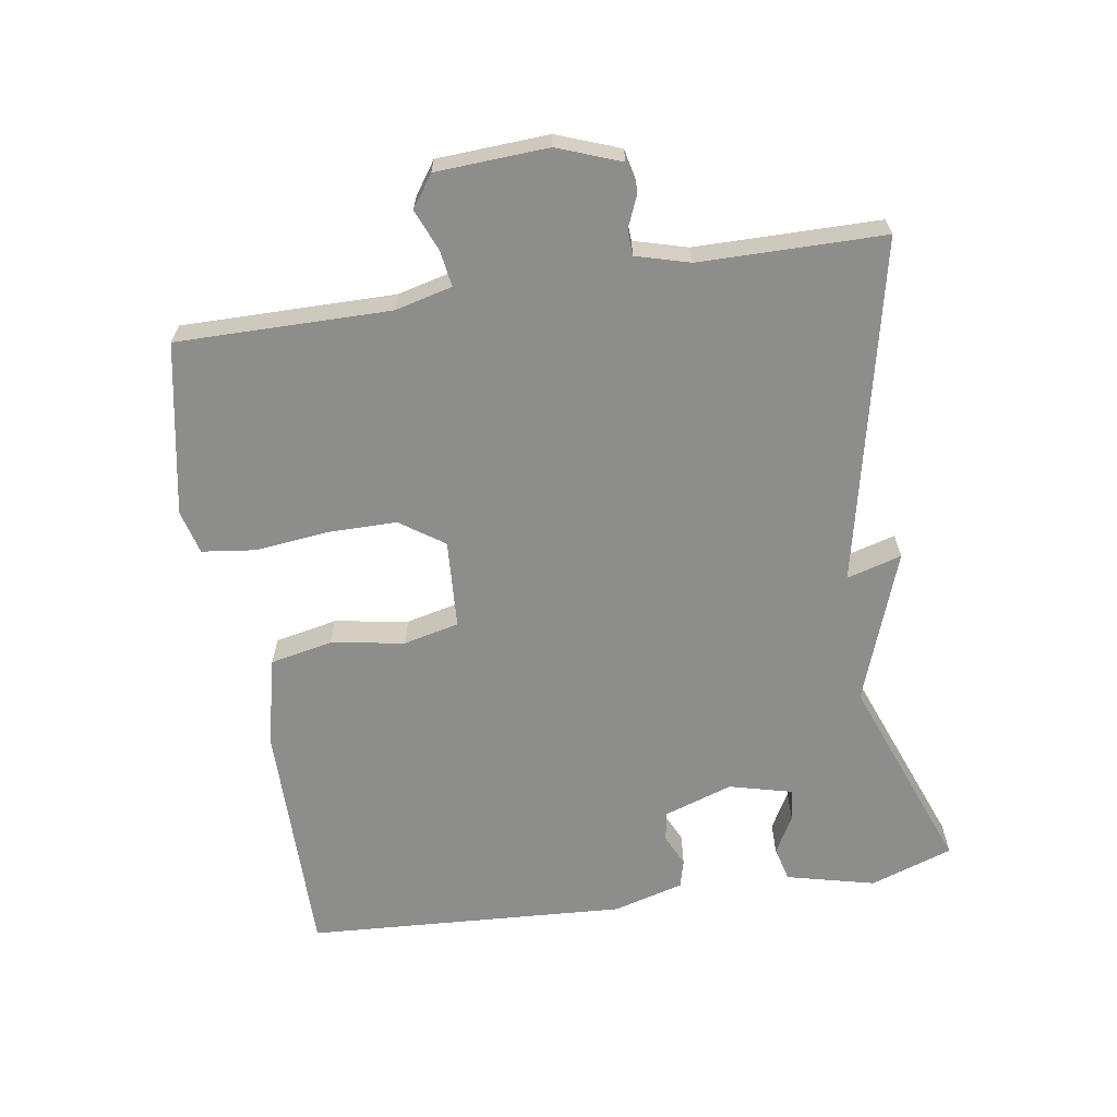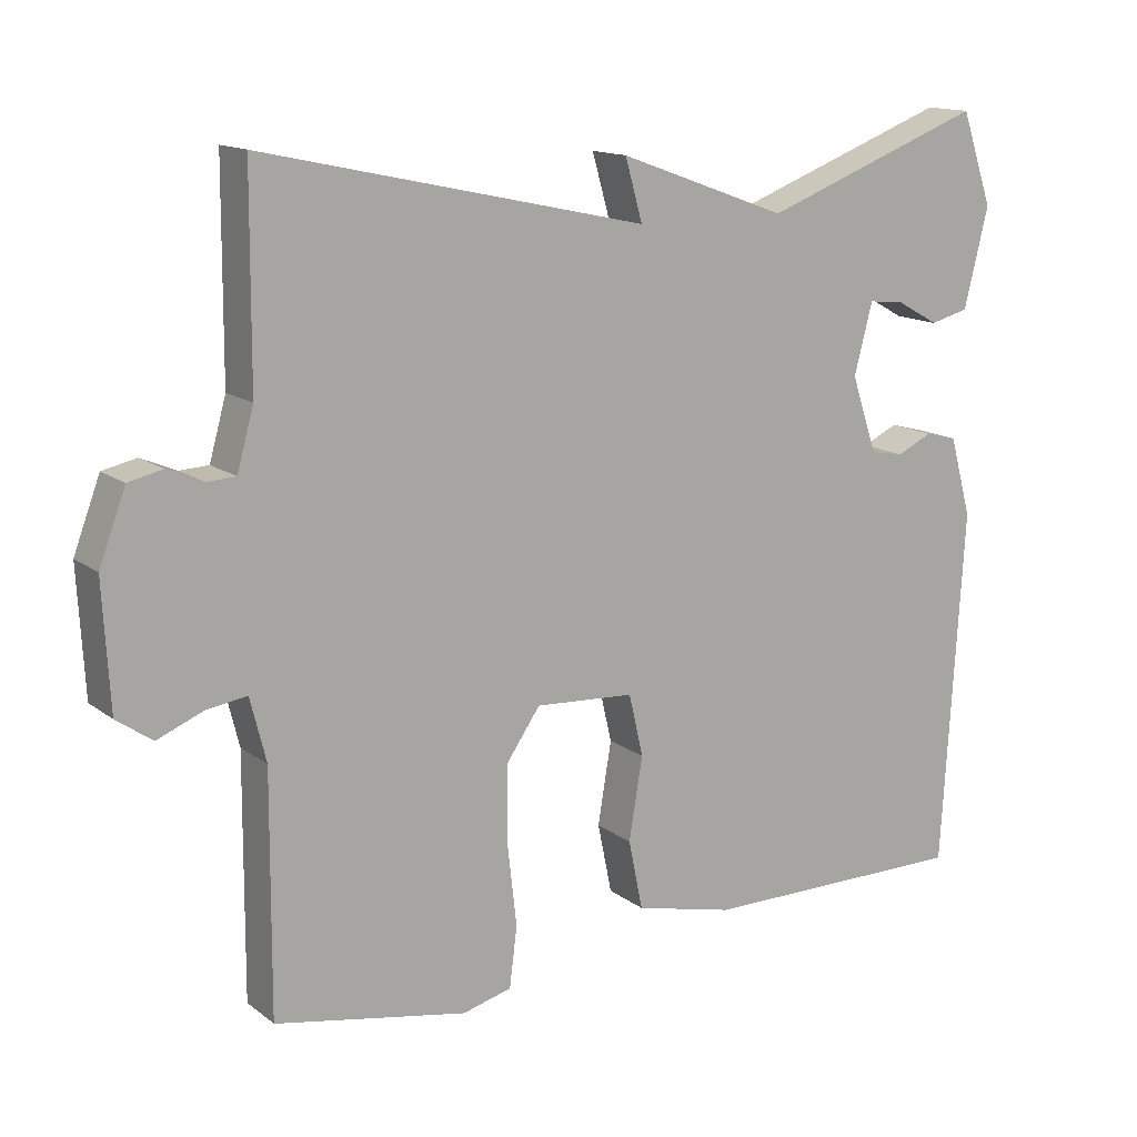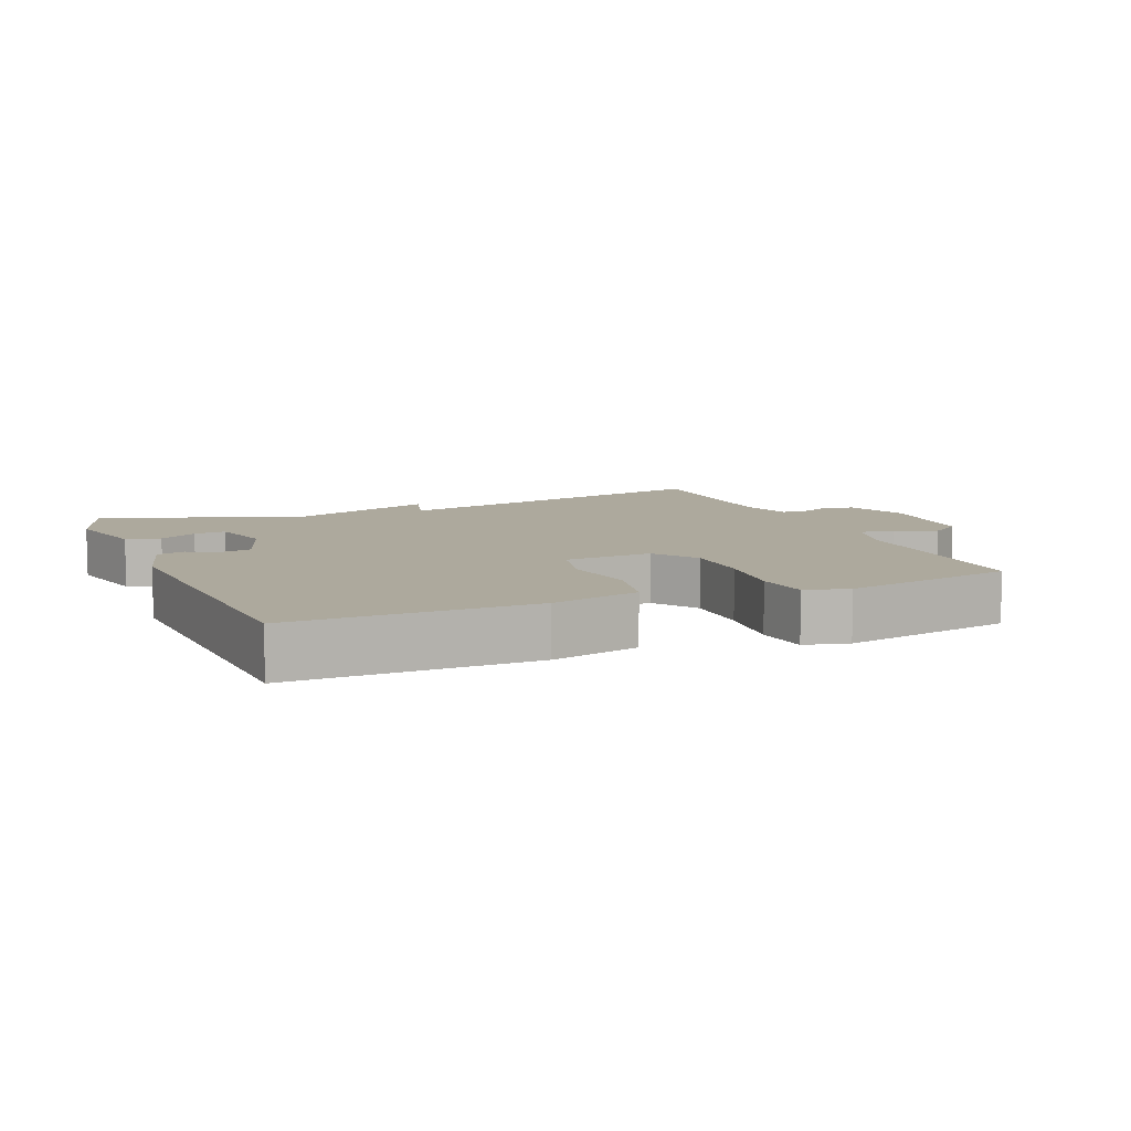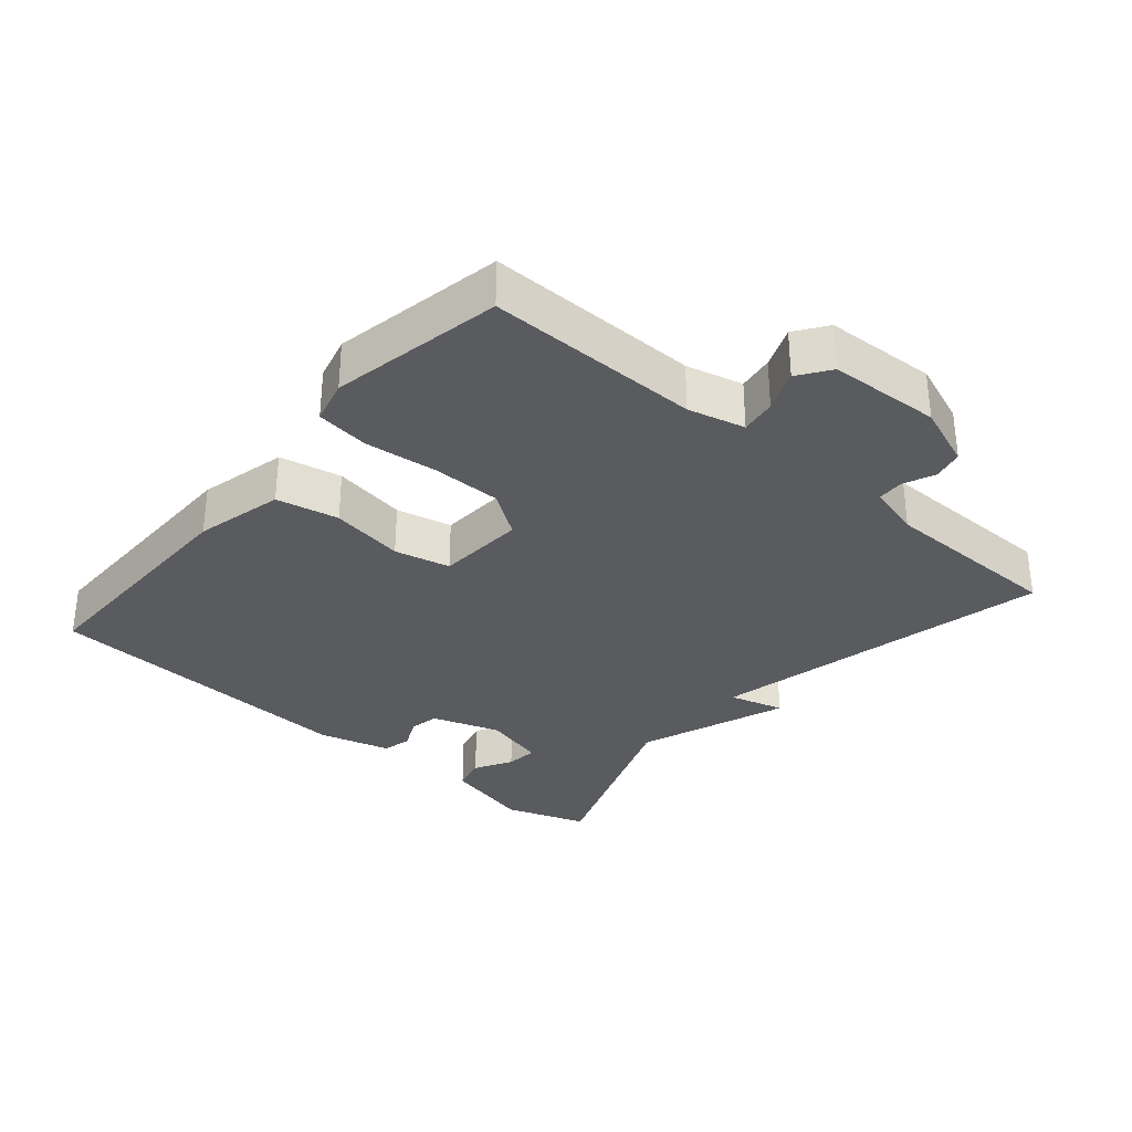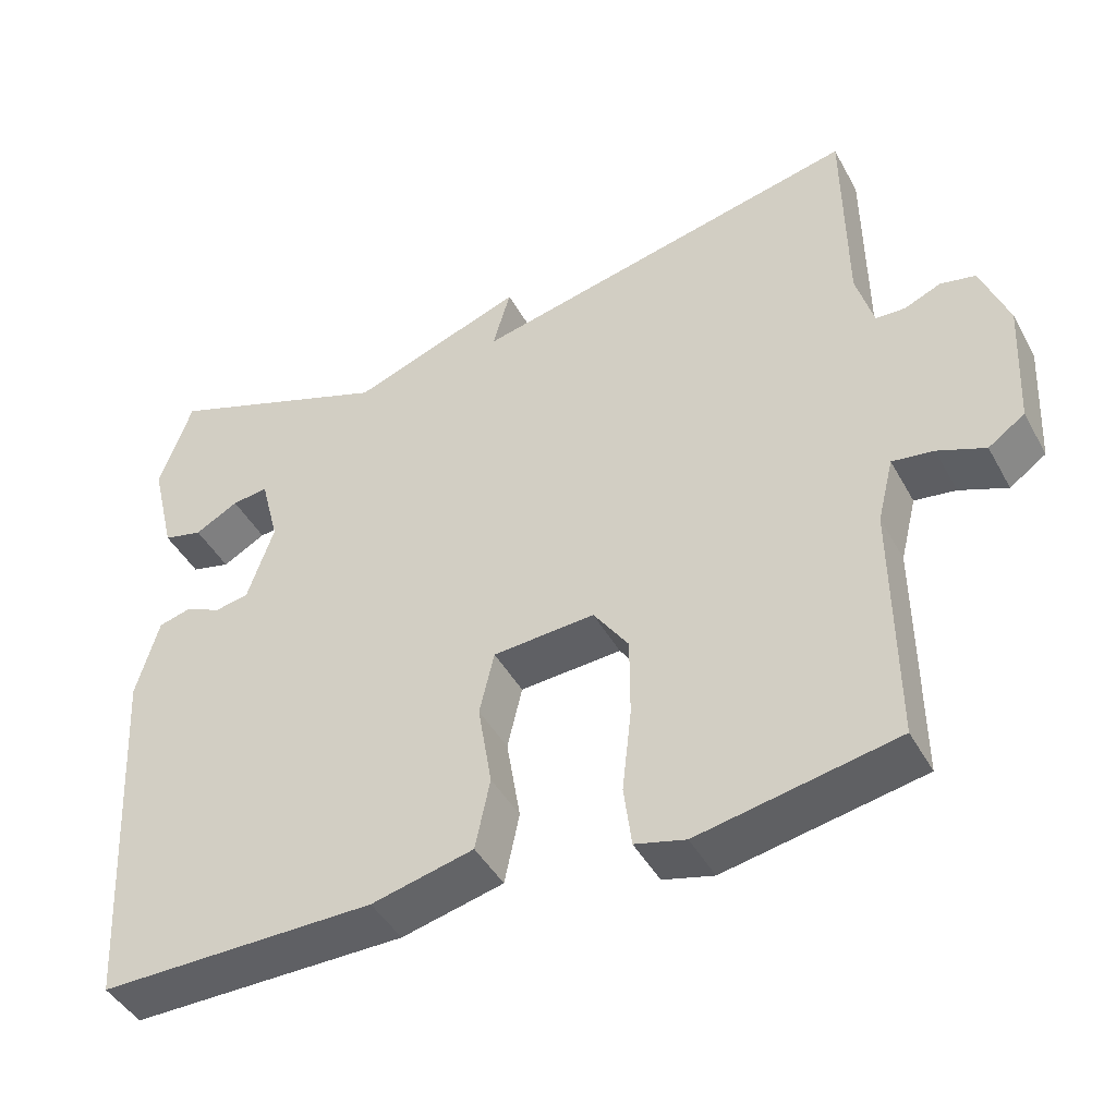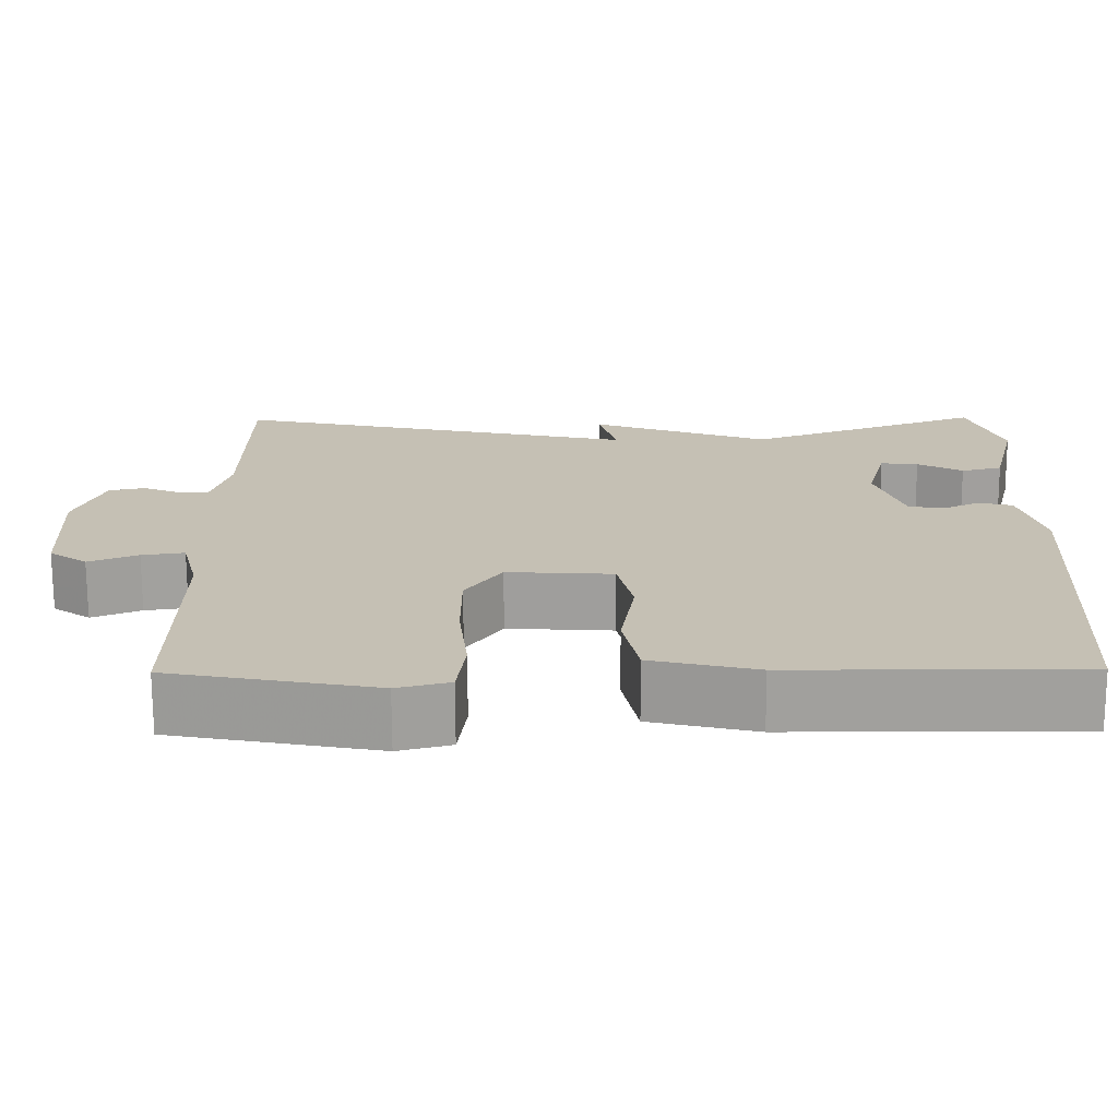
<metadata>
{"format":"obj","ext":"obj","renderer":"f3d","projection":"perspective","resolution":1024,"background":"white","views":[{"elev":-64.5,"azim":-81.1,"up":"+Y"},{"elev":14.3,"azim":-32.7,"up":"+Z"},{"elev":8.8,"azim":157.3,"up":"+Y"},{"elev":-32.4,"azim":-130.6,"up":"+Y"},{"elev":-44.5,"azim":-152.7,"up":"+Z"},{"elev":-71.6,"azim":0.2,"up":"+Z"}]}
</metadata>
<code>
v -0.5 0.07 0.5
v 0.006 0.07 0.389
v -0.017 0.07 0.47
v 0.206 0.07 0.389
v 0.5 0.07 0.5
v 0.542 0.07 0.378
v 0.51 0.07 0.247
v 0.459 0.07 0.234
v 0.403 0.07 0.265
v 0.356 0.07 0.27
v 0.332 0.07 0.177
v 0.366 0.07 0.076
v 0.41 0.07 0.068
v 0.457 0.07 0.09
v 0.499 0.07 0.079
v 0.528 0.07 -0.026
v 0.5 0.07 -0.5
v 0.144 0.07 -0.499
v 0.013 0.07 -0.468
v -0.006 0.07 -0.376
v 0.012 0.07 -0.267
v -0.007 0.07 -0.185
v -0.138 0.07 -0.177
v -0.183 0.07 -0.242
v -0.183 0.07 -0.345
v -0.171 0.07 -0.452
v -0.181 0.07 -0.531
v -0.246 0.07 -0.548
v -0.5 0.07 -0.5
v -0.498 0.07 -0.185
v -0.519 0.07 -0.101
v -0.572 0.07 -0.109
v -0.633 0.07 -0.134
v -0.68 0.07 -0.101
v -0.689 0.07 0.064
v -0.654 0.07 0.157
v -0.609 0.07 0.167
v -0.562 0.07 0.147
v -0.524 0.07 0.149
v -0.502 0.07 0.228
v -0.5 0 0.5
v 0.006 0 0.389
v -0.017 0 0.47
v 0.206 0 0.389
v 0.5 0 0.5
v 0.542 0 0.378
v 0.51 0 0.247
v 0.459 0 0.234
v 0.403 0 0.265
v 0.356 0 0.27
v 0.332 0 0.177
v 0.366 0 0.076
v 0.41 0 0.068
v 0.457 0 0.09
v 0.499 0 0.079
v 0.528 0 -0.026
v 0.5 0 -0.5
v 0.144 0 -0.499
v 0.013 0 -0.468
v -0.006 0 -0.376
v 0.012 0 -0.267
v -0.007 0 -0.185
v -0.138 0 -0.177
v -0.183 0 -0.242
v -0.183 0 -0.345
v -0.171 0 -0.452
v -0.181 0 -0.531
v -0.246 0 -0.548
v -0.5 0 -0.5
v -0.498 0 -0.185
v -0.519 0 -0.101
v -0.572 0 -0.109
v -0.633 0 -0.134
v -0.68 0 -0.101
v -0.689 0 0.064
v -0.654 0 0.157
v -0.609 0 0.167
v -0.562 0 0.147
v -0.524 0 0.149
v -0.502 0 0.228
f 36 37 38
f 35 36 38
f 34 35 38
f 33 34 38
f 32 33 38
f 31 32 38 39
f 30 31 39 40
f 28 29 30
f 27 28 30
f 26 27 30
f 25 26 30
f 30 40 1
f 25 30 1
f 24 25 1
f 19 20 21
f 18 19 21
f 17 18 21
f 16 17 21
f 15 16 21
f 14 15 21
f 13 14 21
f 12 13 21 22
f 11 12 22 23
f 7 8 9
f 6 7 9
f 5 6 9
f 4 5 9
f 4 9 10
f 3 4 10
f 2 3 10
f 23 24 1 2
f 2 10 11 23
f 78 77 76
f 78 76 75
f 78 75 74
f 78 74 73
f 78 73 72
f 79 78 72 71
f 80 79 71 70
f 70 69 68
f 70 68 67
f 70 67 66
f 70 66 65
f 41 80 70
f 41 70 65
f 41 65 64
f 61 60 59
f 61 59 58
f 61 58 57
f 61 57 56
f 61 56 55
f 61 55 54
f 61 54 53
f 62 61 53 52
f 63 62 52 51
f 49 48 47
f 49 47 46
f 49 46 45
f 49 45 44
f 50 49 44
f 50 44 43
f 50 43 42
f 42 41 64 63
f 63 51 50 42
f 1 41 42 2
f 2 42 43 3
f 3 43 44 4
f 4 44 45 5
f 5 45 46 6
f 6 46 47 7
f 7 47 48 8
f 8 48 49 9
f 9 49 50 10
f 10 50 51 11
f 11 51 52 12
f 12 52 53 13
f 13 53 54 14
f 14 54 55 15
f 15 55 56 16
f 16 56 57 17
f 17 57 58 18
f 18 58 59 19
f 19 59 60 20
f 20 60 61 21
f 21 61 62 22
f 22 62 63 23
f 23 63 64 24
f 24 64 65 25
f 25 65 66 26
f 26 66 67 27
f 27 67 68 28
f 28 68 69 29
f 29 69 70 30
f 30 70 71 31
f 31 71 72 32
f 32 72 73 33
f 33 73 74 34
f 34 74 75 35
f 35 75 76 36
f 36 76 77 37
f 37 77 78 38
f 38 78 79 39
f 39 79 80 40
f 40 80 41 1

</code>
